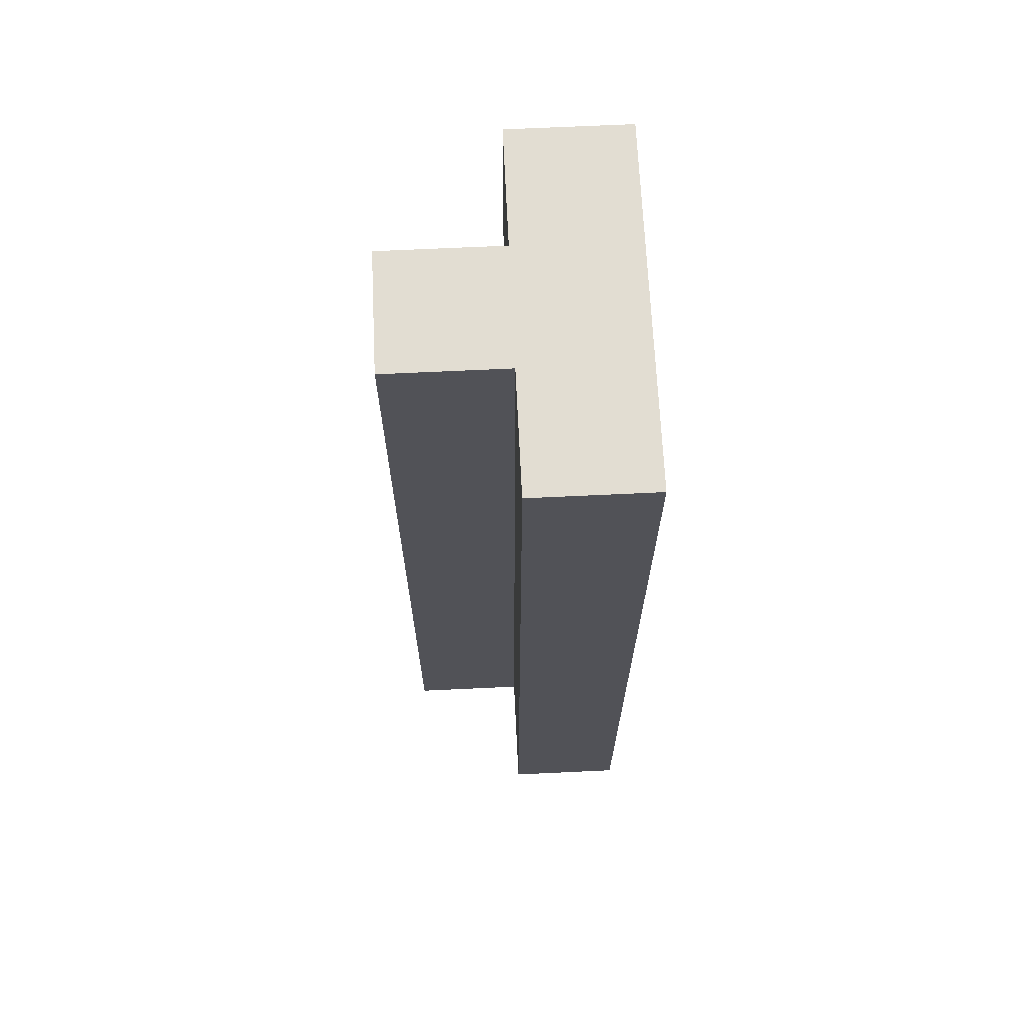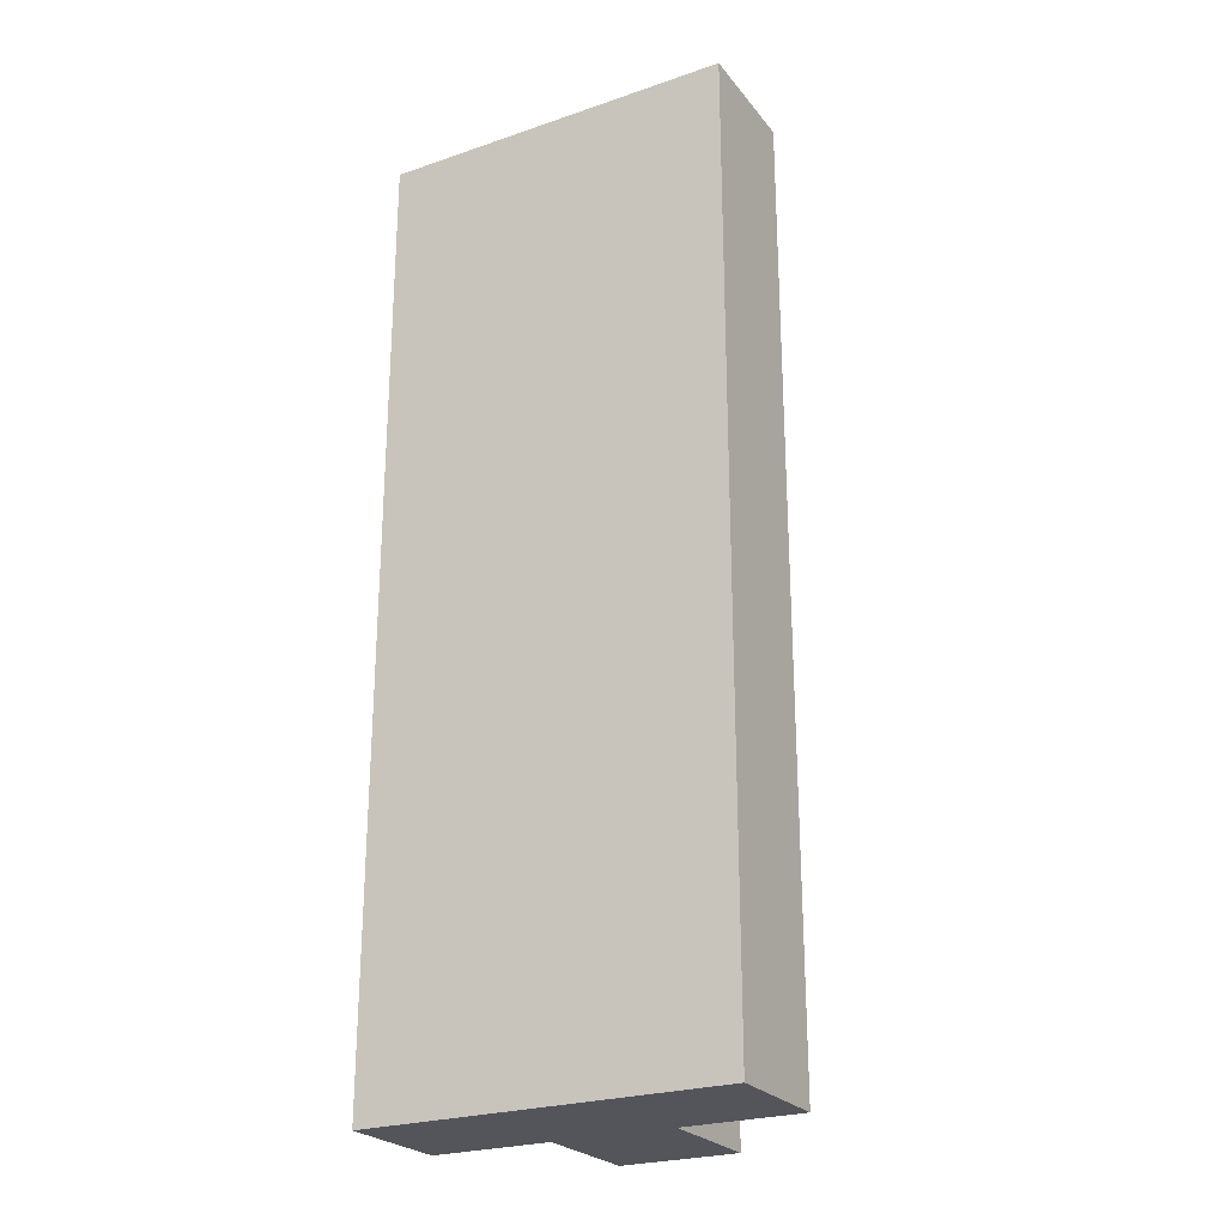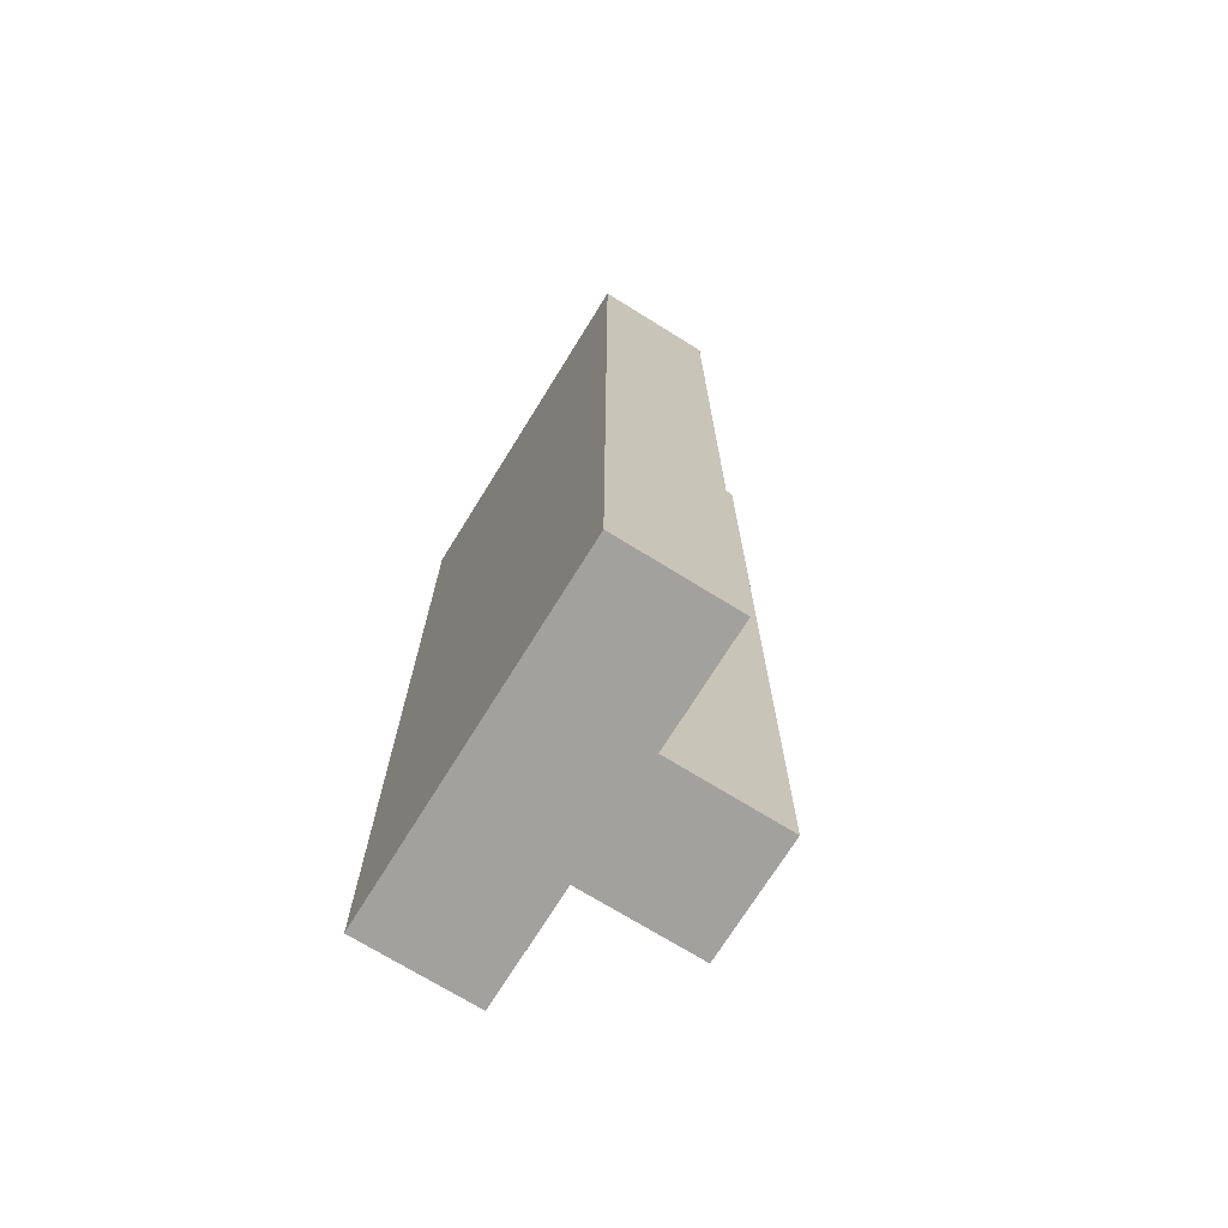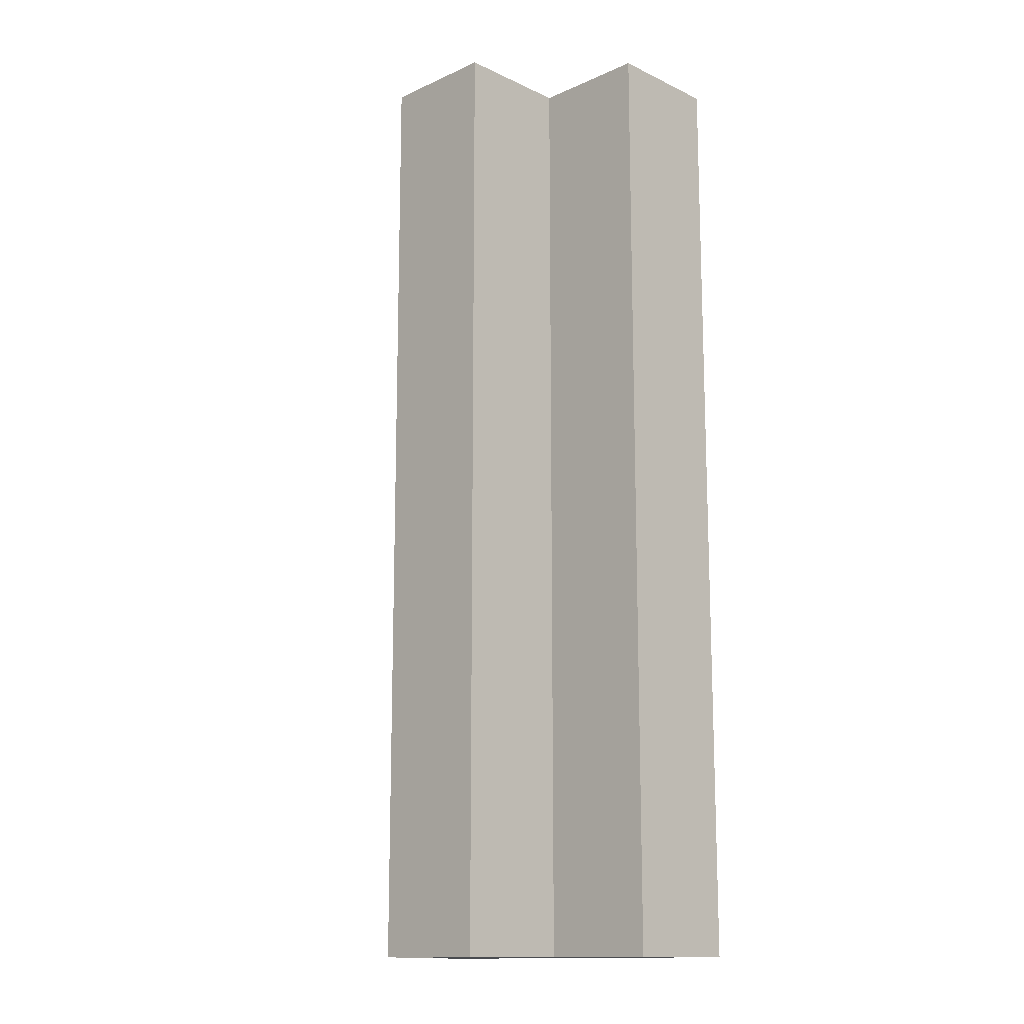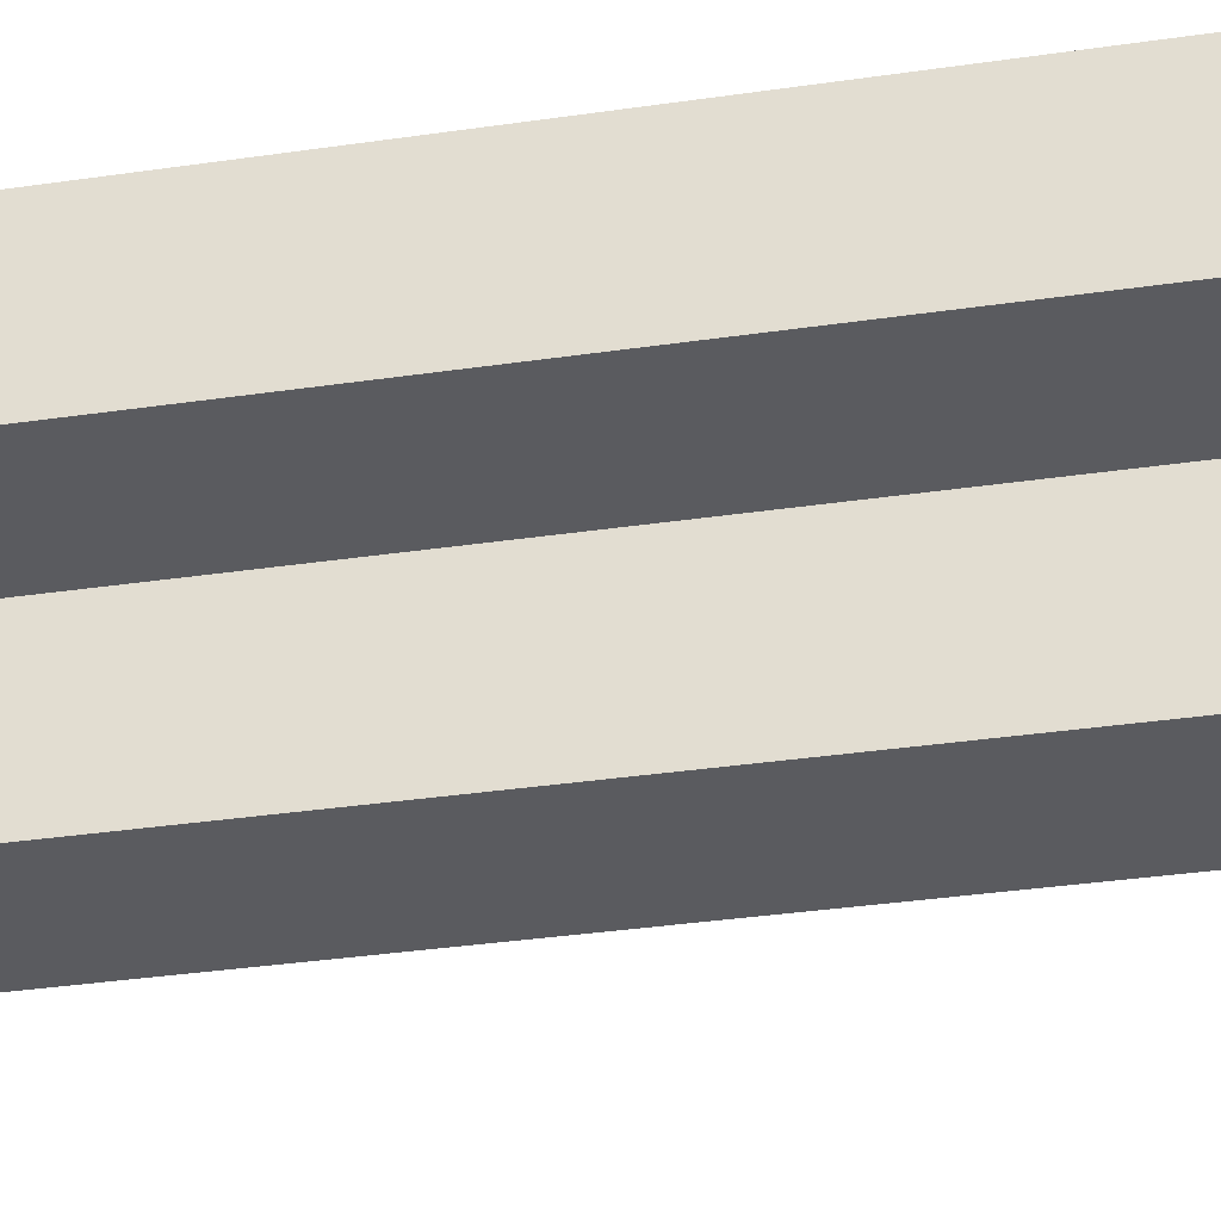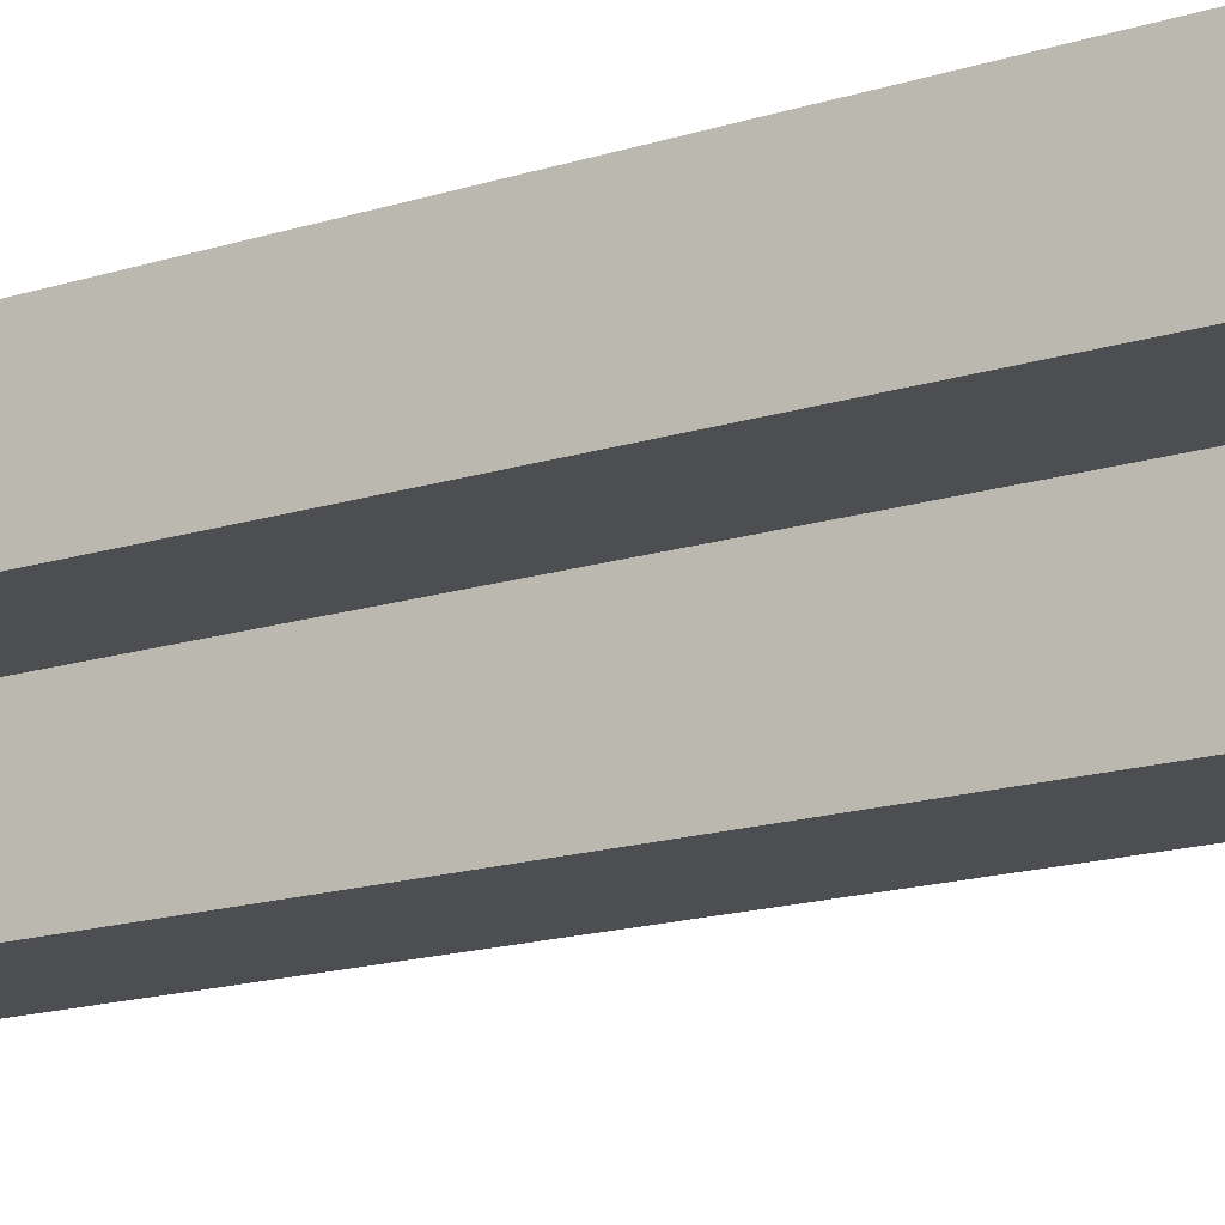
<metadata>
{"format":"obj","ext":"obj","renderer":"f3d","projection":"perspective","resolution":1024,"background":"white","views":[{"elev":68.2,"azim":-92.7,"up":"+Y"},{"elev":-24.9,"azim":29.0,"up":"+Y"},{"elev":-72.1,"azim":58.2,"up":"+Y"},{"elev":-14.0,"azim":-135.6,"up":"+Y"},{"elev":-33.3,"azim":101.5,"up":"+Z"},{"elev":-17.1,"azim":-58.1,"up":"+Z"}]}
</metadata>
<code>
v  1 24 0
v  1 32 1
v  1 32 0
v  1 24 1
v  4 24 1
v  4 32 1
v  2 32 0
v  2 24 0
v  3 24 0
v  4 32 0
v  4 24 0
v  3 32 0
v  2 24 -1
v  3 24 -1
v  3 32 -1
v  2 32 -1
g OpenSCAD_Model
f 1 2 3
f 2 1 4
f 2 5 6
f 5 2 4
f 1 7 8
f 7 1 3
f 9 10 11
f 10 9 12
f 13 9 8
f 9 13 14
f 9 5 8
f 5 9 11
f 8 4 1
f 4 8 5
f 15 7 12
f 7 15 16
f 7 2 12
f 2 7 3
f 12 6 10
f 6 12 2
f 5 10 6
f 10 5 11
f 13 7 16
f 7 13 8
f 9 15 12
f 15 9 14
f 13 15 14
f 15 13 16

</code>
